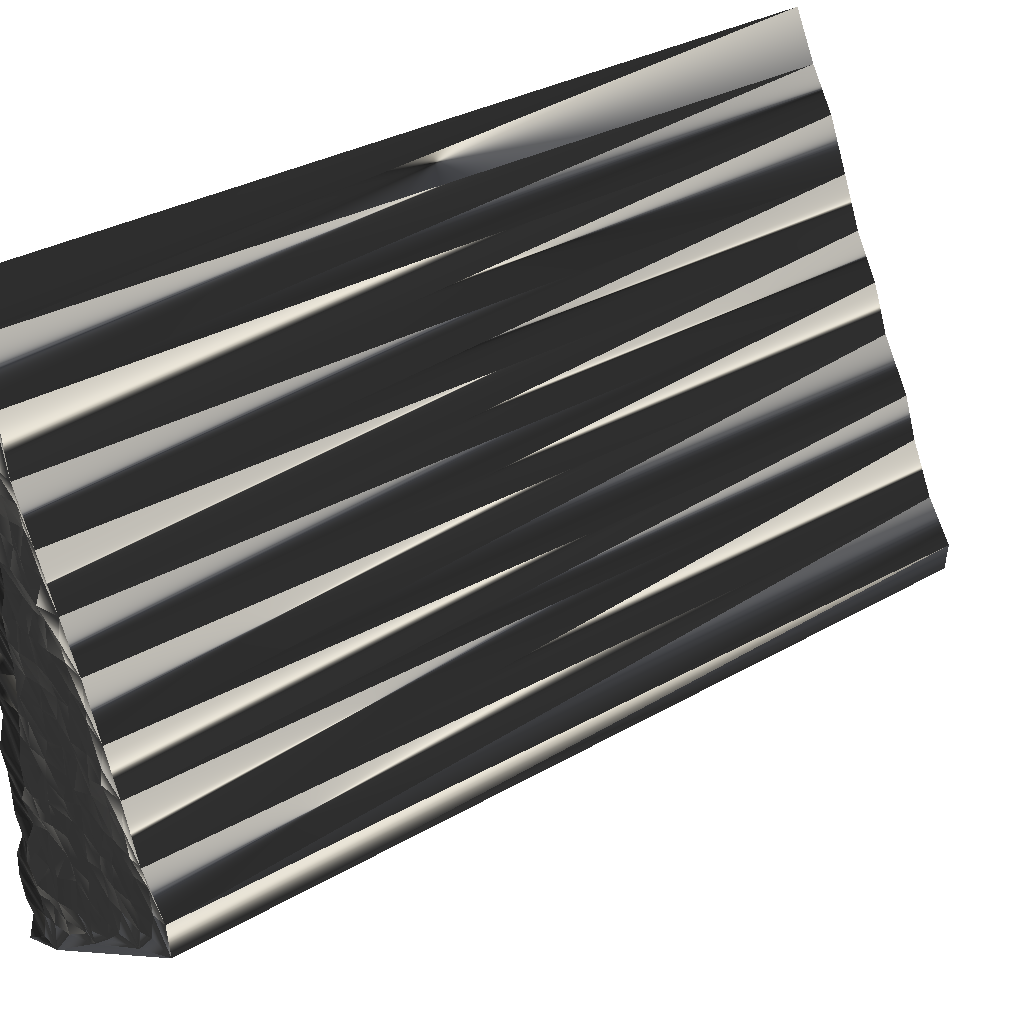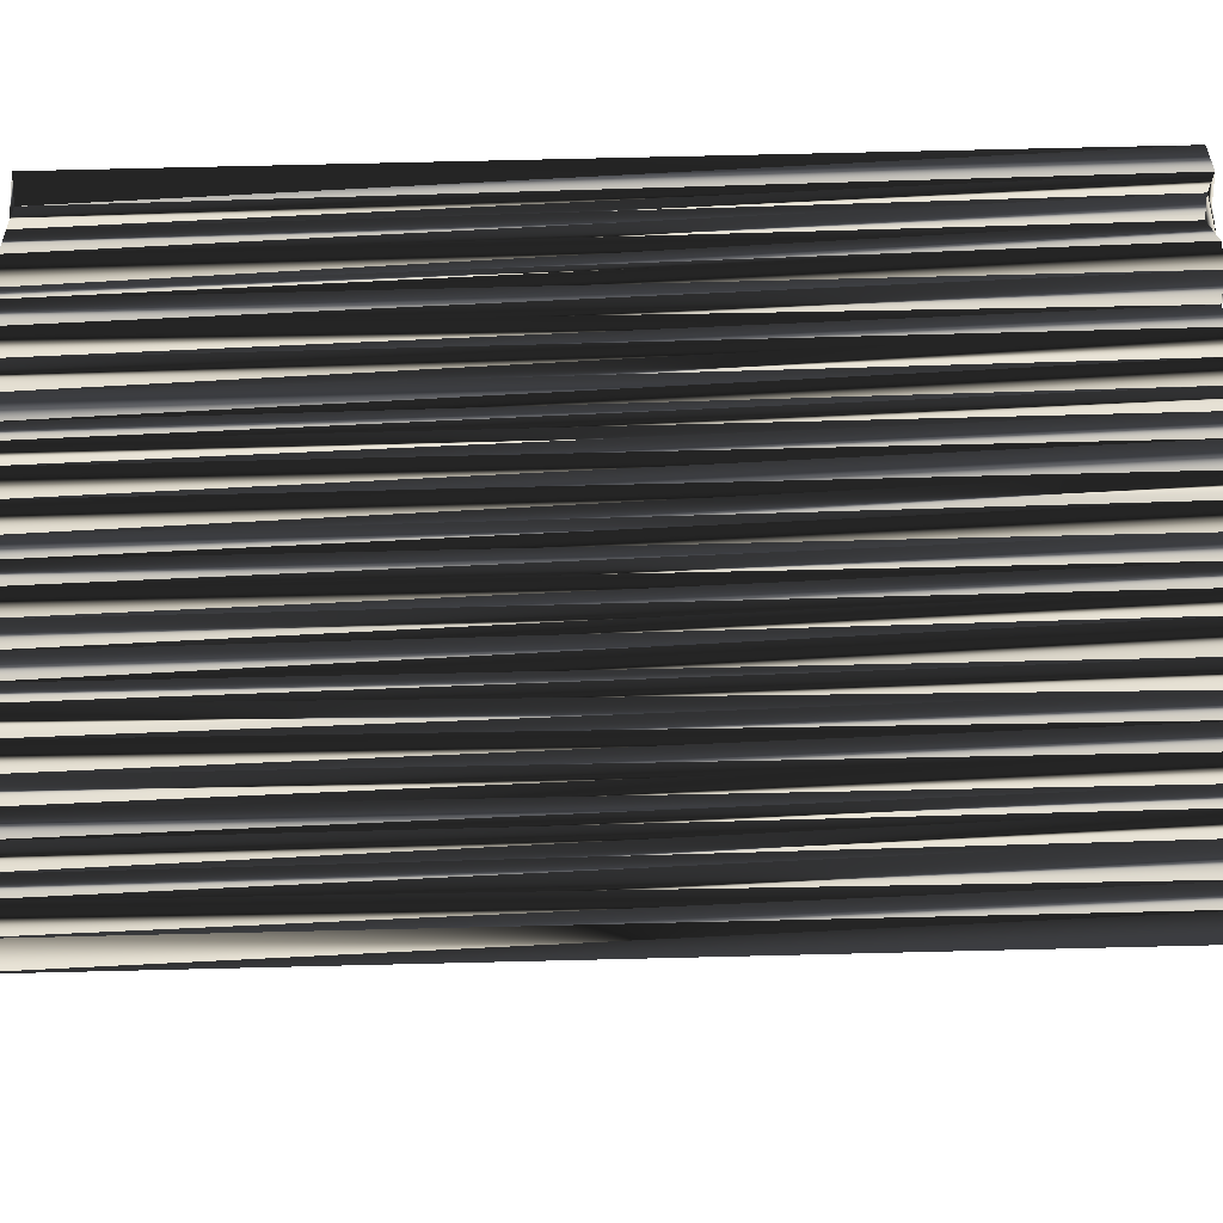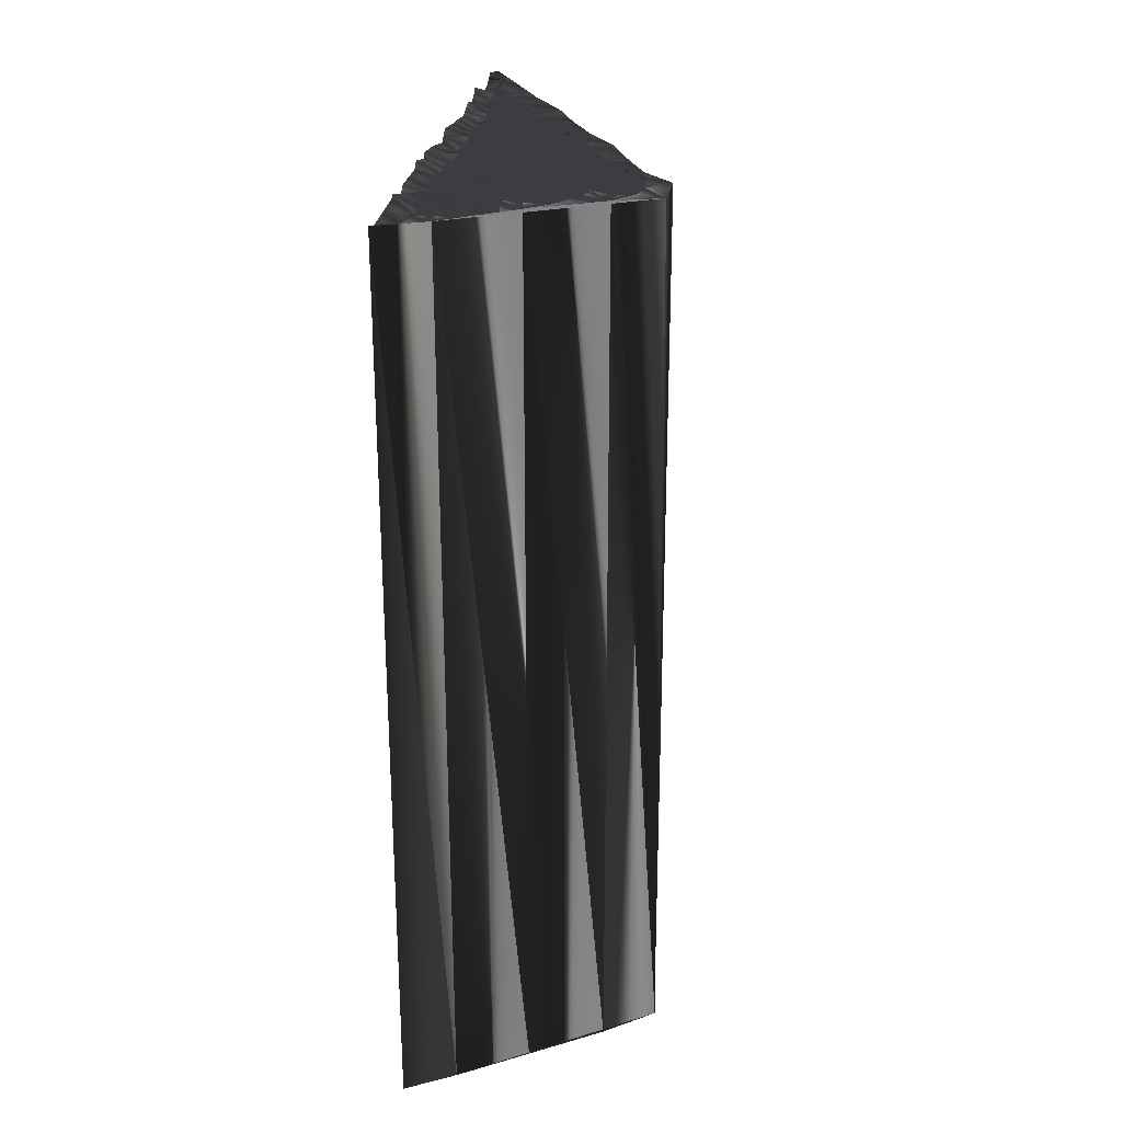
<metadata>
{"format":"obj","ext":"obj","renderer":"f3d","projection":"perspective","resolution":1024,"background":"white","views":[{"elev":31.3,"azim":50.6,"up":"+Y"},{"elev":-28.7,"azim":-87.2,"up":"+Y"},{"elev":24.7,"azim":7.8,"up":"+Z"}]}
</metadata>
<code>
v 300.7 305.2 -0.1002
v 300.7 306.1 0.06481
v 300.7 307 0.2309
v 300.8 307.6 -0.1582
v 300.6 308.4 -0.01097
v 300.8 309.3 -0.033
v 300.7 310 0.1398
v 300.6 310.9 0.06732
v 300.5 311.8 -0.06085
v 300.6 312.4 -0.01304
v 300.7 313.2 -0.1955
v 300.7 314.1 -0.1697
v 300.6 314.9 0.02422
v 300.8 315.7 0.1718
v 300.8 316.4 0.02651
v 300.6 317.3 0.1938
v 300.6 318.2 -0.08871
v 300.5 318.9 -0.1744
v 300.6 319.5 0.0211
v 300.9 320.5 0.1208
v 300.7 321.4 -0.2057
v 300.5 322.2 -0.05471
v 300.6 323 -0.0933
v 300.8 323.5 -0.04773
v 300.6 324.4 -0.1064
v 300.7 325.2 0.01367
v 300.7 326 0.1523
v 300.5 326.9 0.03926
v 301.4 306.1 0.107
v 301.5 306.8 0.1873
v 301.4 307.6 -0.03386
v 301.4 308.6 0.05609
v 301.4 309.3 -0.1506
v 301.4 310.1 0.2122
v 301.5 310.9 -0.07479
v 301.4 311.7 -0.003056
v 301.5 312.5 0.05065
v 301.4 313.3 -0.03204
v 301.3 314 0.08027
v 301.4 314.9 -0.04971
v 301.5 315.7 0.1544
v 301.5 316.4 -0.04038
v 301.5 317.3 -0.073
v 301.3 318 -0.03961
v 301.2 318.9 -0.1579
v 301.5 319.9 -0.0713
v 301.6 320.6 -0.03843
v 301.4 321.1 -0.1154
v 301.5 322.2 -0.02419
v 301.4 322.9 0.04441
v 301.4 323.7 -0.08849
v 301.5 324.7 -0.0825
v 301.3 325.2 -0.05984
v 302.4 306.2 -0.1384
v 302.3 306.8 0.1138
v 302.1 307.7 -0.03148
v 302.3 308.7 0.06754
v 302.4 309.1 -0.006253
v 302.2 310.2 -0.0549
v 302.2 310.8 0.03429
v 302.3 311.9 0.08193
v 302.3 312.5 -0.05477
v 302.3 313.4 -0.17
v 302.3 313.8 -0.0416
v 302.3 315 -0.1425
v 302.4 315.7 -0.04321
v 302.2 316.5 0.08385
v 302.3 317.1 0.1197
v 302.3 317.9 -0.08057
v 302.3 318.9 -0.0667
v 302.2 319.6 0.08796
v 302.2 320.5 0.01787
v 302.3 321.2 -0.0654
v 302.1 322 -0.06189
v 302.3 322.9 -0.01937
v 302.2 323.8 -0.05069
v 303 306.8 0.06187
v 303.1 307.7 0.03074
v 303.1 308.5 0.02844
v 303 309.1 0.01548
v 303.1 310.2 -0.09182
v 303.1 311 0.04674
v 303.1 311.8 -0.003927
v 303.2 312.4 -0.1072
v 303 313.4 -0.03334
v 303.2 314.3 0.01439
v 303 314.9 0.04251
v 303.2 315.6 -0.1324
v 302.9 316.4 0.1719
v 302.9 317.2 0.2156
v 302.8 318.1 0.07334
v 302.9 318.8 -0.03075
v 303 319.5 -0.01693
v 303 320.4 -0.02521
v 303.3 321.2 0.09874
v 303 322.1 -0.01509
v 303.7 307.6 -0.04299
v 304 308.4 0.0295
v 304 309.4 -0.2365
v 304 310.1 0.099
v 304 310.9 -0.06529
v 303.9 311.5 -0.07822
v 303.8 312.4 0.09778
v 303.8 313.5 -0.008882
v 303.9 314.1 0.04822
v 303.9 314.8 -0.09632
v 303.7 315.8 -0.005183
v 304 316.6 0.0259
v 303.8 317.4 -0.04058
v 303.9 318 0.08026
v 303.9 318.9 0.03776
v 303.7 319.8 -0.0344
v 303.8 320.4 0.1219
v 304.7 307.8 -0.1652
v 304.7 308.5 -0.1388
v 304.6 309.5 -0.04548
v 304.6 310.1 -0.09458
v 304.8 310.9 -0.02159
v 304.8 311.7 -0.03633
v 304.4 312.4 -0.03592
v 304.8 313.4 0.03802
v 304.7 314.1 0.08979
v 304.6 315 -0.04929
v 304.8 315.6 -0.138
v 304.8 316.4 -0.2594
v 304.5 317.2 -0.03892
v 304.5 318.1 0.0618
v 304.6 318.8 -0.06443
v 305.5 308.6 0.08816
v 305.6 309.3 0.00205
v 305.4 309.9 -0.07046
v 305.5 310.9 -0.01915
v 305.3 311.5 0.2
v 305.4 312.6 0.146
v 305.3 313.3 -0.1443
v 305.4 314.3 -0.1007
v 305.3 314.9 -0.1746
v 305.5 315.9 0.05045
v 305.4 316.6 -0.05577
v 305.3 317.3 0.0246
v 306.1 309.2 -0.07415
v 306.3 310.2 -0.1225
v 306.3 310.8 -0.1221
v 306.3 311.5 -0.1752
v 306.2 312.5 -0.02641
v 306.2 313.2 -0.09113
v 306.2 314.1 0.05694
v 306.3 314.7 -0.03228
v 306.4 315.5 -0.009309
v 307.1 309.2 -0.06661
v 306.9 310 -0.01251
v 307.1 310.9 -0.2292
v 306.9 311.8 0.2474
v 307.2 312.4 0.003589
v 307.1 313.3 0.1056
v 306.9 314.1 0.0611
v 307.8 310.2 0.01936
v 307.8 310.8 0.08923
v 307.9 311.7 -0.0662
v 307.8 312.4 0.09327
v 308.8 310.2 0.2091
v 308.7 310.9 0.007954
v 300.6 305.4 30.03
v 300.6 306.2 29.8
v 300.7 306.9 30.04
v 300.8 307.9 30.19
v 300.6 308.6 30.1
v 300.8 309.2 29.92
v 300.7 310 30.01
v 300.7 310.7 30.05
v 300.7 311.5 30.1
v 300.6 312.3 30.19
v 300.7 313.4 30
v 300.5 314.1 30.02
v 300.6 314.8 30.04
v 300.9 315.7 30
v 300.7 316.5 29.94
v 300.6 317.2 30.08
v 300.7 318.2 30.04
v 300.7 319 30.01
v 300.7 319.7 29.93
v 300.7 320.4 29.95
v 300.6 321.3 30.07
v 300.7 321.9 29.94
v 300.6 322.9 30.13
v 300.5 323.7 30.08
v 300.7 324.5 29.79
v 300.7 325.3 29.92
v 300.7 325.9 30.17
v 300.8 326.8 30.04
v 301.5 305.9 29.97
v 301.7 306.9 29.97
v 301.6 307.6 30
v 301.3 308.7 30.13
v 301.3 309.3 30.09
v 301.5 310 29.9
v 301.3 310.9 30.09
v 301.5 311.5 30.04
v 301.4 312.2 30.05
v 301.4 313.1 29.94
v 301.7 314.1 30.04
v 301.4 315 29.83
v 301.4 315.6 29.89
v 301.6 316.4 30.06
v 301.4 317.2 30.04
v 301.5 317.9 29.89
v 301.4 318.8 29.9
v 301.5 319.7 29.85
v 301.5 320.4 29.89
v 301.4 321.1 30.01
v 301.3 321.9 30.01
v 301.3 323 30.02
v 301.4 323.6 29.92
v 301.4 324.4 30.16
v 301.4 325.4 30.13
v 302.3 306 30.04
v 302.3 306.9 29.98
v 302.3 307.7 29.94
v 302.1 308.4 30.3
v 302.3 309.1 29.99
v 302.2 310.2 29.84
v 302.3 310.8 30.04
v 302.2 311.6 30.17
v 302.3 312.5 29.77
v 302.2 313.2 30.07
v 302.2 314 30
v 302.1 314.9 30.15
v 302.2 315.5 29.91
v 302.4 316.5 30.14
v 302.2 317.3 30
v 302.4 318.1 29.81
v 302.3 319 30.02
v 302.4 319.7 29.94
v 302.3 320.5 29.92
v 302.4 321.3 30.09
v 302.2 322.1 30.12
v 302.3 323 29.9
v 302.4 323.8 29.97
v 302.8 306.9 29.86
v 303.1 307.7 30.07
v 303 308.3 30.18
v 303.1 309.2 30.16
v 303.2 310 29.84
v 303.2 311.1 30.14
v 302.9 311.7 30.06
v 302.9 312.4 30.04
v 303 313.3 30.06
v 303.3 314 30.08
v 303.1 315 30.04
v 303.1 315.7 29.98
v 303 316.4 30
v 303 317.3 30.08
v 303.2 318.2 29.98
v 303.1 318.9 30.11
v 302.9 319.6 30.04
v 303.1 320.6 29.92
v 302.9 321.3 29.97
v 303 322 30.1
v 304 307.7 29.88
v 303.9 308.5 30.07
v 303.7 309.4 29.9
v 303.8 310.2 30.05
v 303.7 311 30
v 304 311.7 29.97
v 303.8 312.3 30.03
v 303.9 313.2 29.98
v 303.9 314.2 29.96
v 303.8 314.9 29.96
v 303.9 315.8 29.97
v 303.8 316.4 30.09
v 303.8 317.2 30.03
v 303.9 318.3 30.04
v 303.8 318.7 30.2
v 303.7 319.4 29.9
v 304 320.4 30.12
v 304.7 307.8 30.01
v 304.6 308.3 30.06
v 304.6 309.3 30.02
v 304.7 310.1 30.01
v 304.7 310.8 30
v 304.7 311.8 30.02
v 304.6 312.6 29.95
v 304.7 313.3 30.16
v 304.8 314.2 29.99
v 304.6 314.8 30.08
v 304.6 315.8 29.99
v 304.7 316.4 29.94
v 304.6 317.2 29.95
v 304.7 318 30.12
v 304.7 318.8 30.06
v 305.5 308.5 30
v 305.4 309 29.96
v 305.6 310 29.93
v 305.3 310.9 29.96
v 305.6 311.6 30.07
v 305.5 312.2 29.83
v 305.2 313.3 29.95
v 305.4 314 30.05
v 305.3 314.7 30.01
v 305.4 315.8 29.94
v 305.6 316.4 30.04
v 305.5 317.3 30.02
v 306.2 309.3 30.1
v 306.4 310.1 30.02
v 306.2 310.9 30.11
v 306.3 311.7 30.11
v 306.3 312.5 30.02
v 306.2 313.5 30.01
v 306 314.1 30.01
v 306.3 314.9 30.16
v 306.4 315.7 30.08
v 307.1 309.2 29.97
v 307.2 309.9 29.97
v 307 310.9 30.06
v 307.1 311.7 29.92
v 307.1 312.4 30.02
v 307 313.3 30.09
v 307 314.2 30.04
v 307.8 310.1 29.97
v 307.9 310.9 29.94
v 307.8 311.8 29.96
v 307.7 312.4 30.04
v 308.6 309.9 29.91
v 308.7 311.2 30.05
f 11 37 38
f 37 11 10
f 85 64 63
f 68 90 69
f 63 62 84
f 85 103 104
f 91 110 92
f 49 48 73
f 56 32 31
f 37 61 62
f 102 83 101
f 66 88 67
f 8 34 35
f 77 56 55
f 3 2 29
f 79 58 57
f 61 60 82
f 88 89 67
f 105 104 121
f 148 138 137
f 37 10 36
f 7 6 33
f 119 102 118
f 12 38 39
f 42 66 67
f 14 40 41
f 86 65 64
f 15 14 41
f 90 109 91
f 95 96 74
f 45 19 18
f 93 94 72
f 42 43 16
f 108 107 124
f 63 39 38
f 41 40 65
f 87 65 86
f 88 87 106
f 92 110 111
f 51 52 25
f 94 73 72
f 109 125 126
f 126 139 140
f 111 128 112
f 147 156 148
f 124 137 138
f 120 133 134
f 133 143 144
f 158 161 162
f 115 98 114
f 135 121 134
f 58 79 80
f 152 151 157
f 157 158 152
f 60 81 82
f 121 104 120
f 82 81 100
f 98 99 80
f 55 54 77
f 161 150 114
f 142 131 141
f 131 117 130
f 54 161 114
f 56 77 78
f 129 116 115
f 98 80 79
f 54 30 29
f 30 4 3
f 32 5 31
f 56 57 32
f 31 5 4
f 57 33 32
f 32 6 5
f 30 54 55
f 31 30 55
f 2 1 29
f 29 1 54
f 31 4 30
f 30 3 29
f 78 77 97
f 78 79 57
f 56 31 55
f 56 78 57
f 58 80 59
f 58 34 33
f 58 33 57
f 58 59 34
f 33 6 32
f 59 60 35
f 34 7 33
f 36 60 61
f 61 82 83
f 36 35 60
f 60 59 81
f 59 80 81
f 101 100 117
f 84 85 63
f 63 64 39
f 66 65 87
f 87 86 105
f 61 83 62
f 62 63 38
f 66 41 65
f 65 40 64
f 36 9 35
f 64 40 39
f 39 40 13
f 35 9 8
f 35 34 59
f 36 61 37
f 37 62 38
f 8 7 34
f 36 10 9
f 38 12 11
f 12 39 13
f 13 40 14
f 16 15 42
f 69 70 45
f 15 41 42
f 42 41 66
f 68 44 43
f 48 72 73
f 21 20 47
f 47 46 71
f 46 47 20
f 20 19 46
f 47 48 21
f 74 96 75
f 51 25 24
f 53 26 52
f 95 74 73
f 51 24 50
f 50 24 23
f 49 23 22
f 50 23 49
f 48 22 21
f 49 22 48
f 48 47 72
f 52 26 25
f 74 50 49
f 53 27 26
f 75 51 50
f 28 27 53
f 113 96 95
f 76 52 51
f 75 76 51
f 76 53 52
f 47 71 72
f 72 71 93
f 75 50 74
f 74 49 73
f 91 70 69
f 43 17 16
f 92 93 71
f 17 44 18
f 70 46 45
f 45 46 19
f 46 70 71
f 71 70 92
f 42 67 43
f 44 69 45
f 45 18 44
f 44 17 43
f 69 44 68
f 68 43 67
f 69 90 91
f 91 92 70
f 84 103 85
f 85 86 64
f 86 85 104
f 137 123 136
f 123 107 106
f 106 87 105
f 107 89 88
f 107 88 106
f 108 125 109
f 110 126 127
f 66 87 88
f 89 107 108
f 108 109 90
f 89 68 67
f 68 89 90
f 90 89 108
f 92 111 93
f 94 113 95
f 93 112 94
f 94 95 73
f 96 76 75
f 126 140 127
f 111 112 93
f 111 127 128
f 112 113 94
f 91 109 110
f 110 109 126
f 111 110 127
f 112 128 113
f 106 122 123
f 122 106 105
f 139 126 125
f 124 107 123
f 108 124 125
f 125 124 138
f 127 140 128
f 149 140 139
f 148 149 138
f 137 124 123
f 149 139 138
f 138 139 125
f 136 146 147
f 147 148 137
f 156 149 148
f 105 121 122
f 122 136 123
f 122 135 136
f 136 147 137
f 120 134 121
f 121 135 122
f 135 134 145
f 135 146 136
f 154 159 160
f 146 155 147
f 146 154 155
f 155 156 147
f 160 156 155
f 154 153 159
f 154 160 155
f 153 144 152
f 161 158 157
f 143 152 144
f 135 145 146
f 142 132 131
f 153 158 159
f 144 153 145
f 145 154 146
f 154 145 153
f 153 152 158
f 84 83 102
f 103 102 119
f 120 119 133
f 134 144 145
f 103 84 102
f 133 119 132
f 105 86 104
f 104 103 120
f 84 62 83
f 83 82 101
f 102 101 118
f 100 101 82
f 120 103 119
f 119 118 132
f 132 143 133
f 133 144 134
f 131 118 117
f 117 118 101
f 115 114 129
f 143 142 151
f 81 80 99
f 115 99 98
f 130 117 116
f 116 117 100
f 54 114 77
f 77 114 97
f 78 97 79
f 116 99 115
f 79 97 98
f 98 97 114
f 116 100 99
f 99 100 81
f 114 150 129
f 129 130 116
f 150 151 142
f 141 130 129
f 132 118 131
f 131 130 141
f 143 132 142
f 142 141 150
f 158 162 159
f 162 160 159
f 161 157 150
f 150 141 129
f 152 143 151
f 151 150 157
f 199 173 200
f 173 199 172
f 226 247 225
f 252 230 231
f 224 225 246
f 265 247 266
f 272 253 254
f 210 211 235
f 194 218 193
f 223 199 224
f 245 264 263
f 250 228 229
f 196 170 197
f 218 239 217
f 164 165 191
f 220 241 219
f 222 223 244
f 251 250 229
f 266 267 283
f 300 310 299
f 172 199 198
f 168 169 195
f 264 281 280
f 200 174 201
f 228 204 229
f 202 176 203
f 227 248 226
f 176 177 203
f 271 252 253
f 258 257 236
f 181 207 180
f 256 255 234
f 205 204 178
f 269 270 286
f 201 225 200
f 202 203 227
f 227 249 248
f 249 250 268
f 272 254 273
f 214 213 187
f 235 256 234
f 287 271 288
f 301 288 302
f 290 273 274
f 318 309 310
f 299 286 300
f 295 282 296
f 305 295 306
f 323 320 324
f 260 277 276
f 283 297 296
f 241 220 242
f 313 314 319
f 320 319 314
f 243 222 244
f 266 283 282
f 243 244 262
f 261 260 242
f 216 217 239
f 312 323 276
f 293 304 303
f 279 293 292
f 323 216 276
f 239 218 240
f 278 291 277
f 242 260 241
f 192 216 191
f 166 192 165
f 167 194 193
f 219 218 194
f 167 193 166
f 195 219 194
f 168 194 167
f 216 192 217
f 192 193 217
f 163 164 191
f 163 191 216
f 166 193 192
f 165 192 191
f 239 240 259
f 241 240 219
f 193 218 217
f 240 218 219
f 242 220 221
f 196 220 195
f 195 220 219
f 221 220 196
f 168 195 194
f 222 221 197
f 169 196 195
f 222 198 223
f 244 223 245
f 197 198 222
f 221 222 243
f 242 221 243
f 262 263 279
f 247 246 225
f 226 225 201
f 227 228 249
f 248 249 267
f 245 223 224
f 225 224 200
f 203 228 227
f 202 227 226
f 171 198 197
f 202 226 201
f 202 201 175
f 171 197 170
f 196 197 221
f 223 198 199
f 224 199 200
f 169 170 196
f 172 198 171
f 174 200 173
f 201 174 175
f 202 175 176
f 177 178 204
f 232 231 207
f 203 177 204
f 203 204 228
f 206 230 205
f 234 210 235
f 182 183 209
f 208 209 233
f 209 208 182
f 181 182 208
f 210 209 183
f 258 236 237
f 187 213 186
f 188 215 214
f 236 257 235
f 186 213 212
f 186 212 185
f 185 211 184
f 185 212 211
f 184 210 183
f 184 211 210
f 209 210 234
f 188 214 187
f 212 236 211
f 189 215 188
f 213 237 212
f 189 190 215
f 258 275 257
f 214 238 213
f 238 237 213
f 215 238 214
f 233 209 234
f 233 234 255
f 212 237 236
f 211 236 235
f 232 253 231
f 179 205 178
f 255 254 233
f 206 179 180
f 208 232 207
f 208 207 181
f 232 208 233
f 232 233 254
f 229 204 205
f 231 206 207
f 180 207 206
f 179 206 205
f 206 231 230
f 205 230 229
f 252 231 253
f 254 253 232
f 265 246 247
f 248 247 226
f 247 248 266
f 285 299 298
f 269 285 268
f 249 268 267
f 251 269 250
f 250 269 268
f 287 270 271
f 288 272 289
f 249 228 250
f 269 251 270
f 271 270 252
f 230 251 229
f 251 230 252
f 251 252 270
f 273 254 255
f 275 256 257
f 274 255 256
f 257 256 235
f 238 258 237
f 302 288 289
f 274 273 255
f 289 273 290
f 275 274 256
f 271 253 272
f 271 272 288
f 272 273 289
f 290 274 275
f 284 268 285
f 268 284 267
f 288 301 287
f 269 286 285
f 286 270 287
f 286 287 300
f 302 289 290
f 302 311 301
f 311 310 300
f 286 299 285
f 301 311 300
f 301 300 287
f 308 298 309
f 310 309 299
f 311 318 310
f 283 267 284
f 298 284 285
f 297 284 298
f 309 298 299
f 296 282 283
f 297 283 284
f 296 297 307
f 308 297 298
f 321 316 322
f 317 308 309
f 316 308 317
f 318 317 309
f 318 322 317
f 315 316 321
f 322 316 317
f 306 315 314
f 320 323 319
f 314 305 306
f 307 297 308
f 294 304 293
f 320 315 321
f 315 306 307
f 316 307 308
f 307 316 315
f 314 315 320
f 245 246 264
f 264 265 281
f 281 282 295
f 306 296 307
f 246 265 264
f 281 295 294
f 248 267 266
f 265 266 282
f 224 246 245
f 244 245 263
f 263 264 280
f 263 262 244
f 265 282 281
f 280 281 294
f 305 294 295
f 306 295 296
f 280 293 279
f 280 279 263
f 276 277 291
f 304 305 313
f 242 243 261
f 261 277 260
f 279 292 278
f 279 278 262
f 276 216 239
f 276 239 259
f 259 240 241
f 261 278 277
f 259 241 260
f 259 260 276
f 262 278 261
f 262 261 243
f 312 276 291
f 292 291 278
f 313 312 304
f 292 303 291
f 280 294 293
f 292 293 303
f 294 305 304
f 303 304 312
f 324 320 321
f 322 324 321
f 319 323 312
f 303 312 291
f 305 314 313
f 312 313 319
f 1 163 54
f 54 216 163
f 54 216 114
f 114 276 216
f 114 276 150
f 150 312 276
f 150 312 161
f 161 323 312
f 161 323 162
f 162 324 323
f 162 324 160
f 160 322 324
f 160 322 156
f 156 318 322
f 156 318 149
f 149 311 318
f 149 311 140
f 140 302 311
f 140 302 128
f 128 290 302
f 128 290 113
f 113 275 290
f 113 275 96
f 96 258 275
f 96 258 76
f 76 238 258
f 76 238 53
f 53 215 238
f 53 215 28
f 28 190 215
f 28 190 27
f 27 189 190
f 27 189 26
f 26 188 189
f 26 188 25
f 25 187 188
f 25 187 24
f 24 186 187
f 24 186 23
f 23 185 186
f 23 185 22
f 22 184 185
f 22 184 21
f 21 183 184
f 21 183 20
f 20 182 183
f 20 182 19
f 19 181 182
f 19 181 18
f 18 180 181
f 18 180 17
f 17 179 180
f 17 179 16
f 16 178 179
f 16 178 15
f 15 177 178
f 15 177 14
f 14 176 177
f 14 176 13
f 13 175 176
f 13 175 12
f 12 174 175
f 12 174 11
f 11 173 174
f 11 173 10
f 10 172 173
f 10 172 9
f 9 171 172
f 9 171 8
f 8 170 171
f 8 170 7
f 7 169 170
f 7 169 6
f 6 168 169
f 6 168 5
f 5 167 168
f 5 167 4
f 4 166 167
f 4 166 3
f 3 165 166
f 3 165 2
f 2 164 165
f 2 164 1
f 1 163 164

</code>
